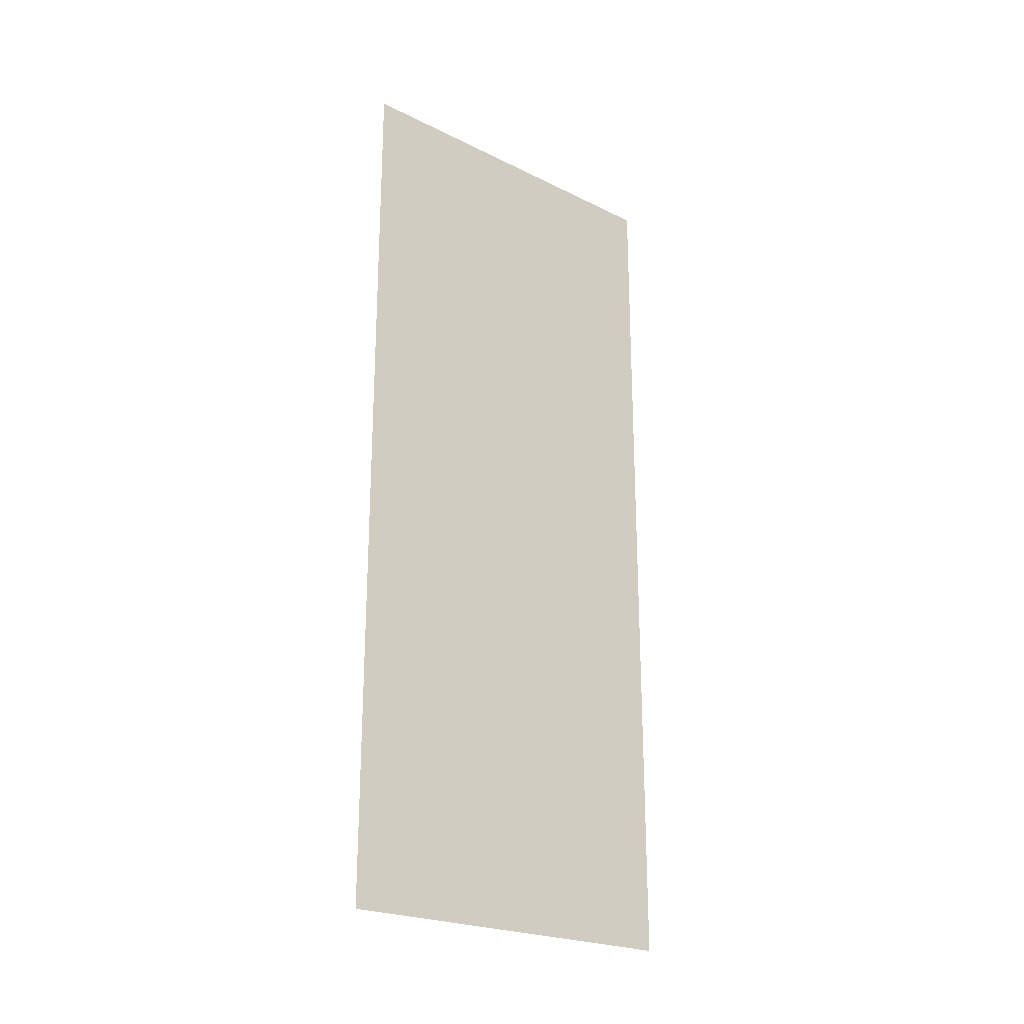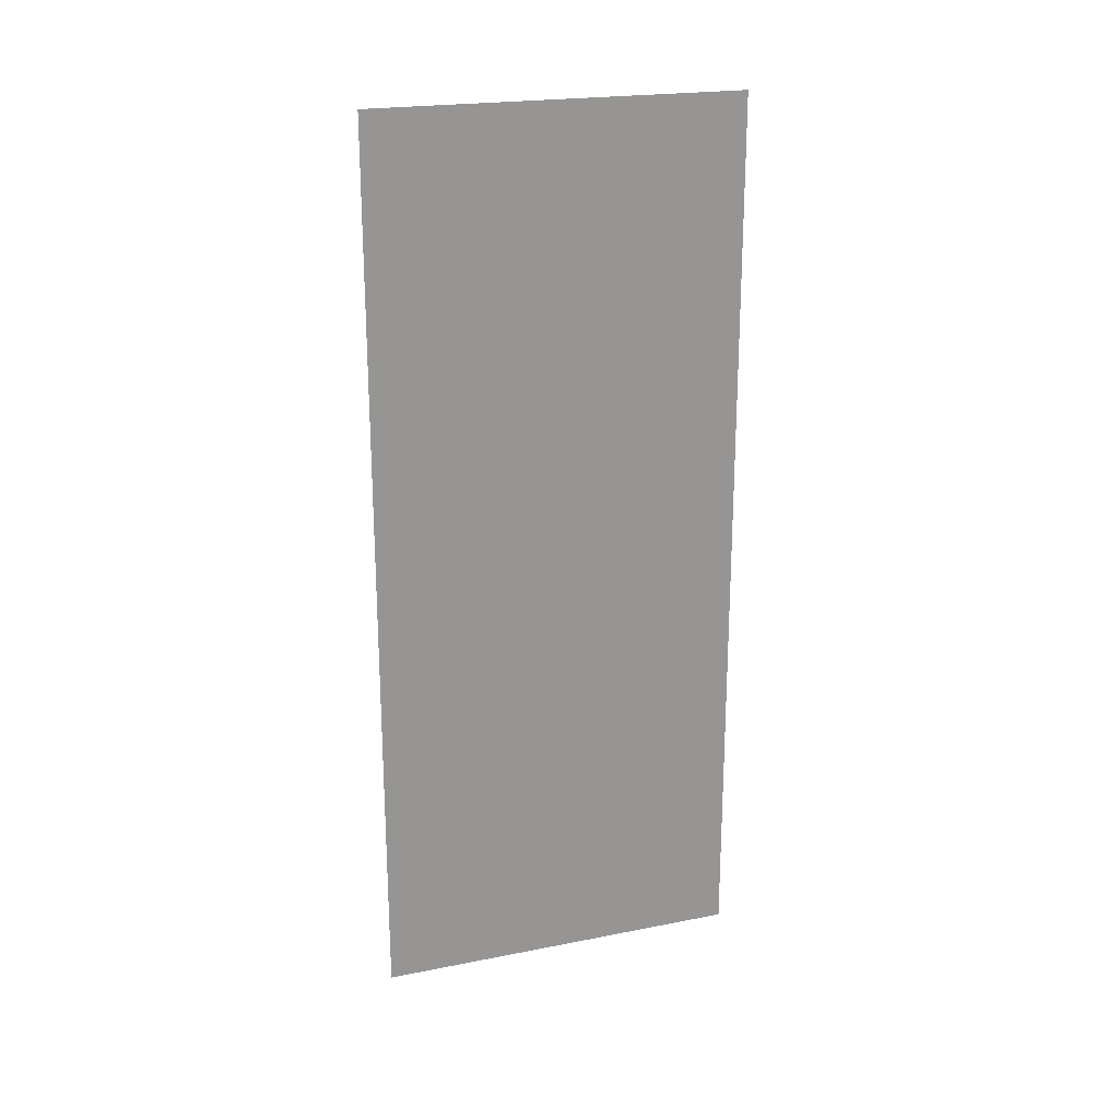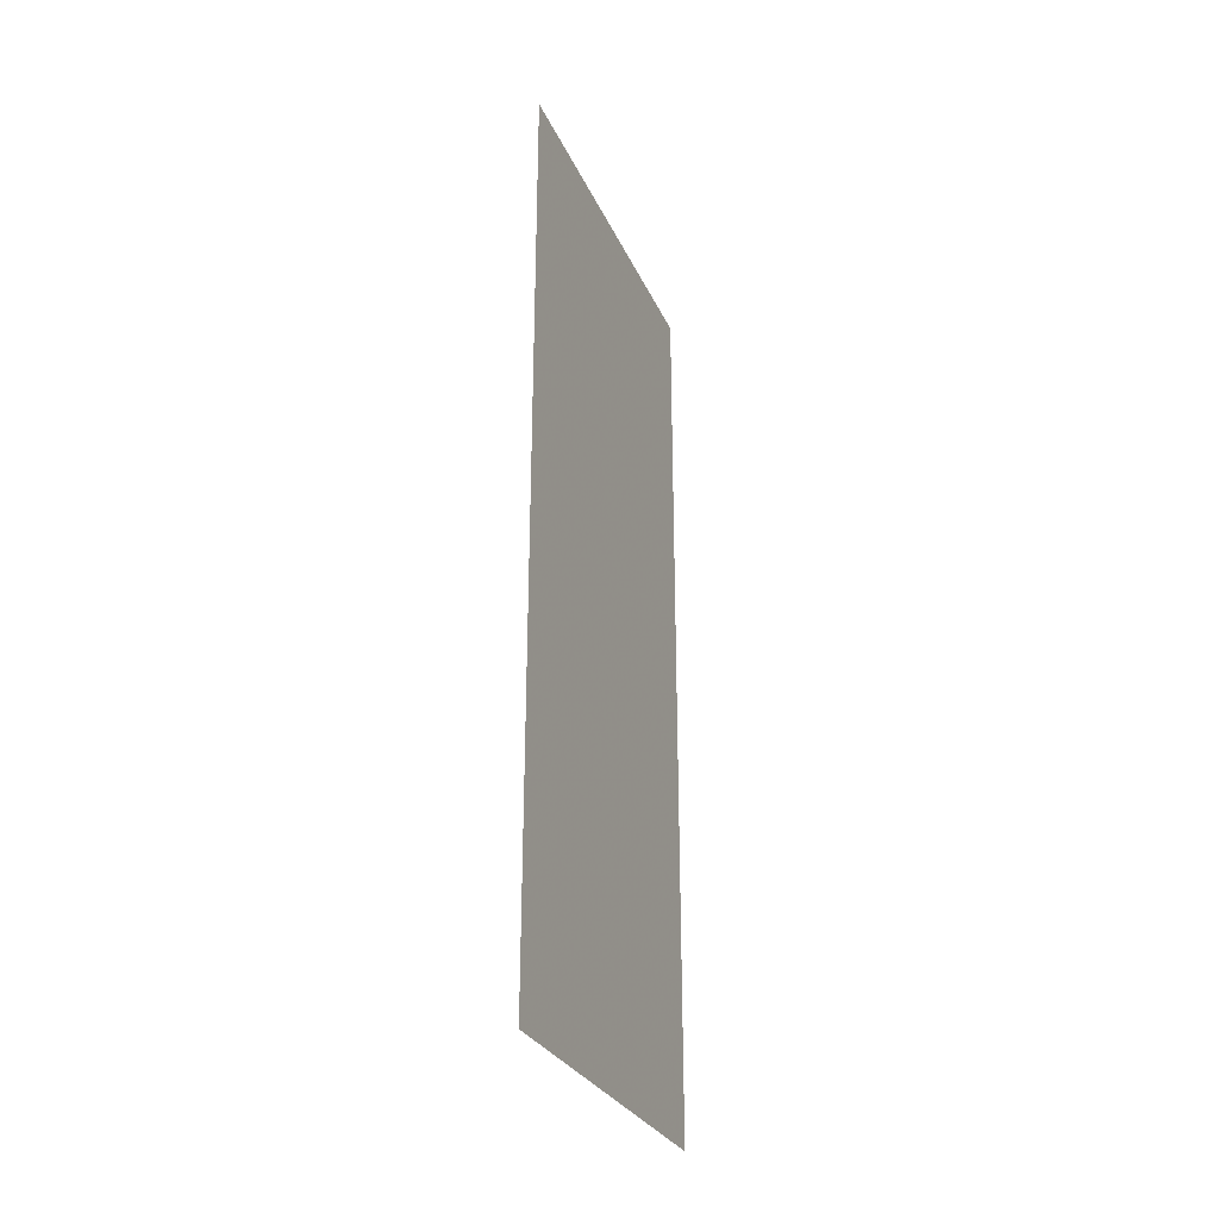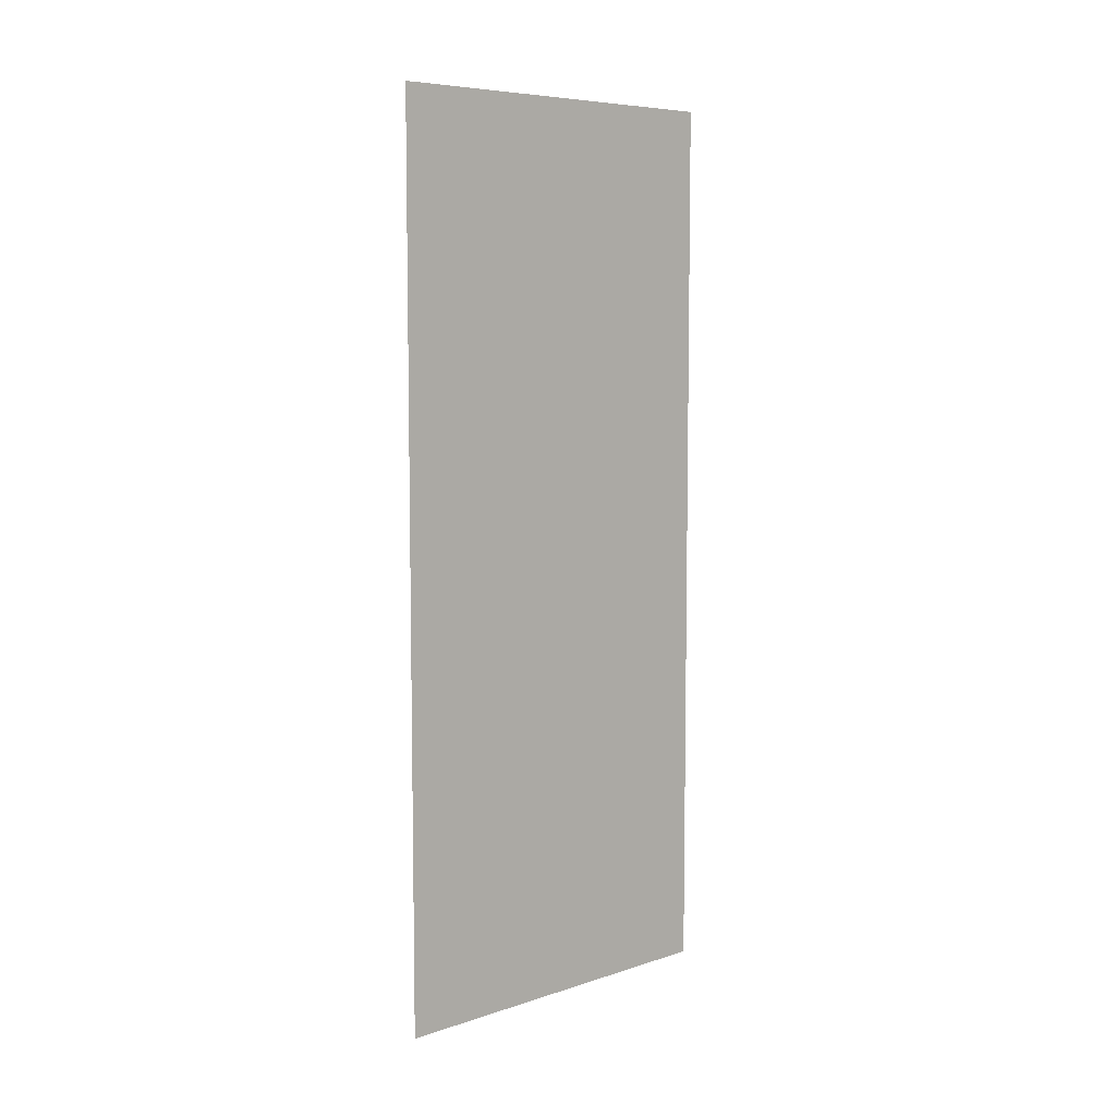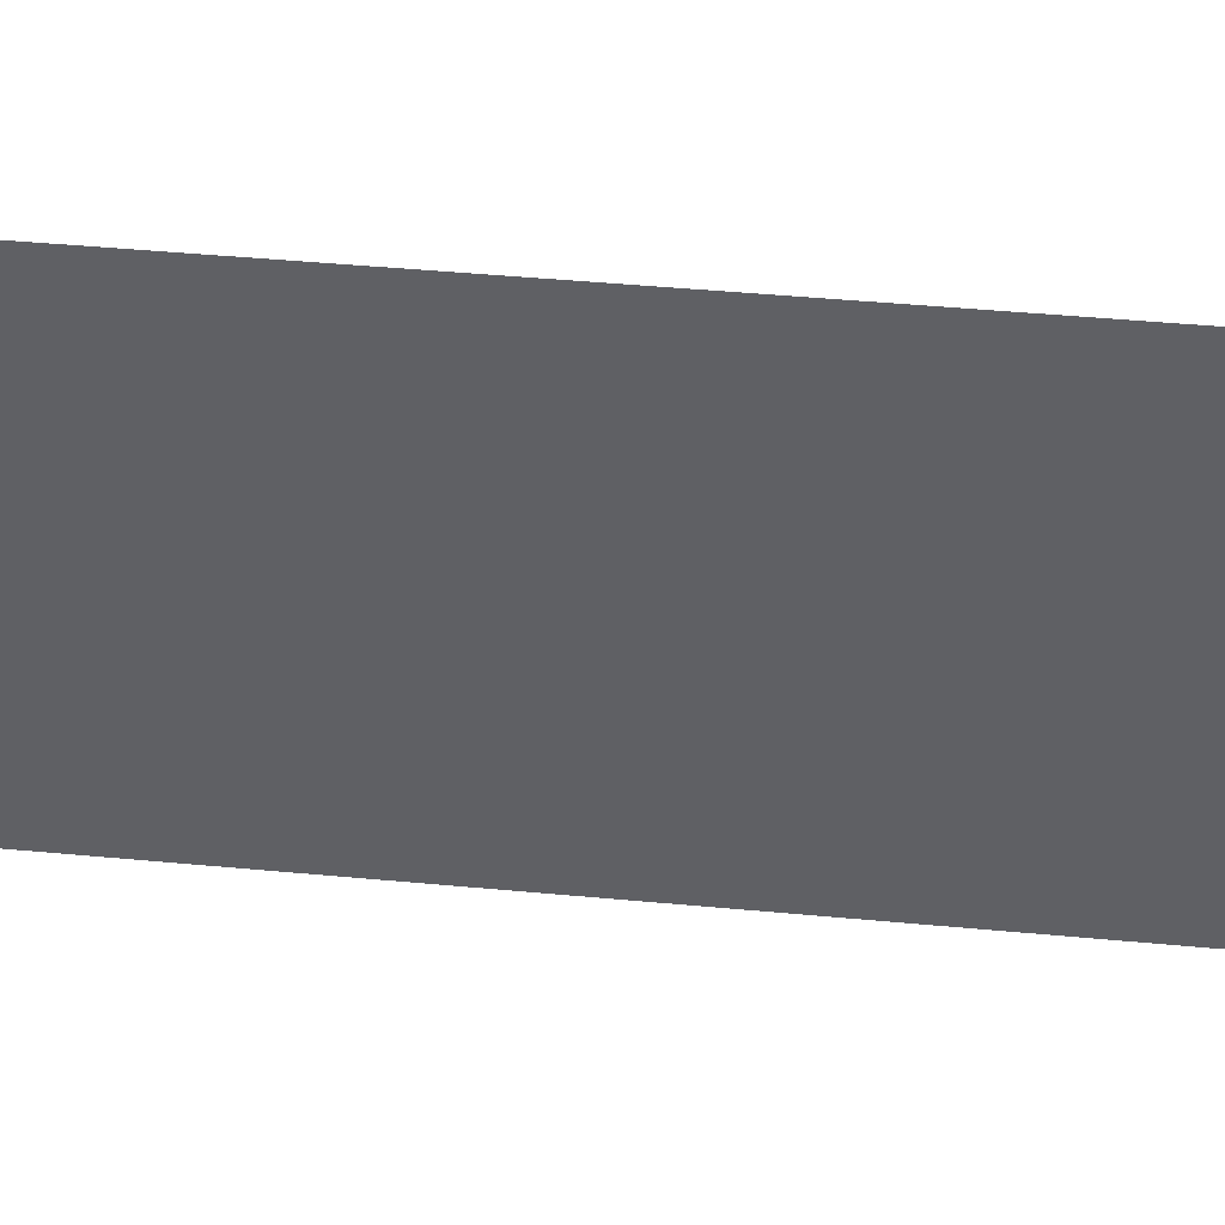
<metadata>
{"format":"obj","ext":"obj","renderer":"f3d","projection":"perspective","resolution":1024,"background":"white","views":[{"elev":-23.3,"azim":50.3,"up":"+Y"},{"elev":21.7,"azim":70.9,"up":"+Y"},{"elev":-29.1,"azim":-159.2,"up":"+Y"},{"elev":7.1,"azim":47.2,"up":"+Y"},{"elev":44.2,"azim":-83.7,"up":"+Z"}]}
</metadata>
<code>
v 5670 -51.2 -1626
v 5670 -51.2 -1690
v 5670 102.4 -1690
v 5670 -51.2 -1626
v 5670 102.4 -1690
v 5670 102.4 -1626
f 1 2 3
f 4 5 6

</code>
